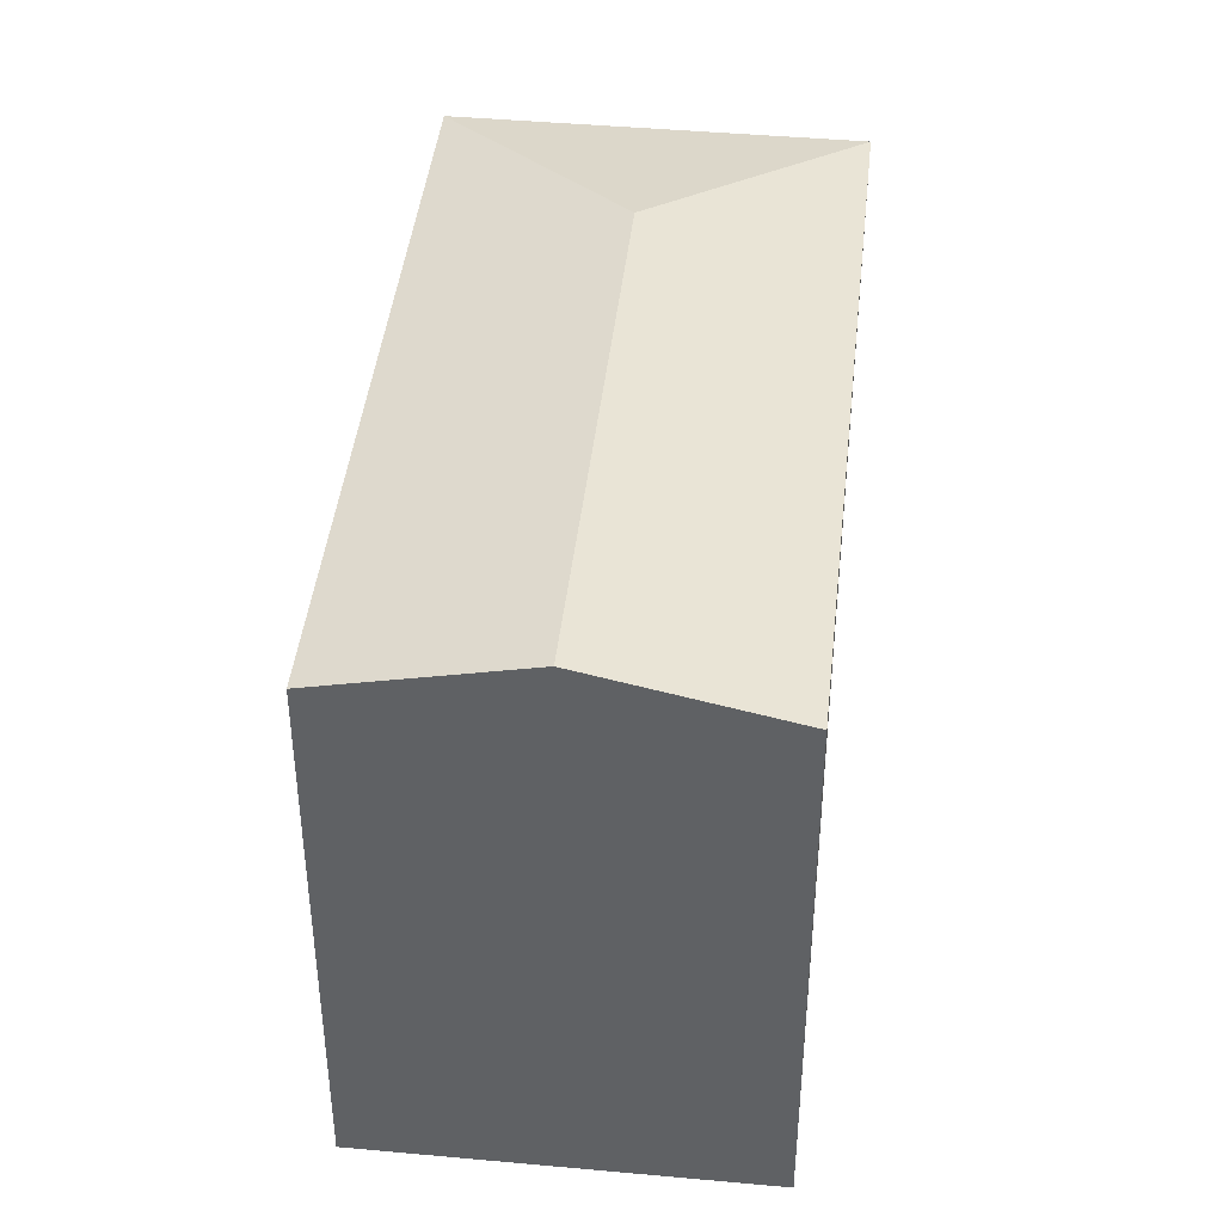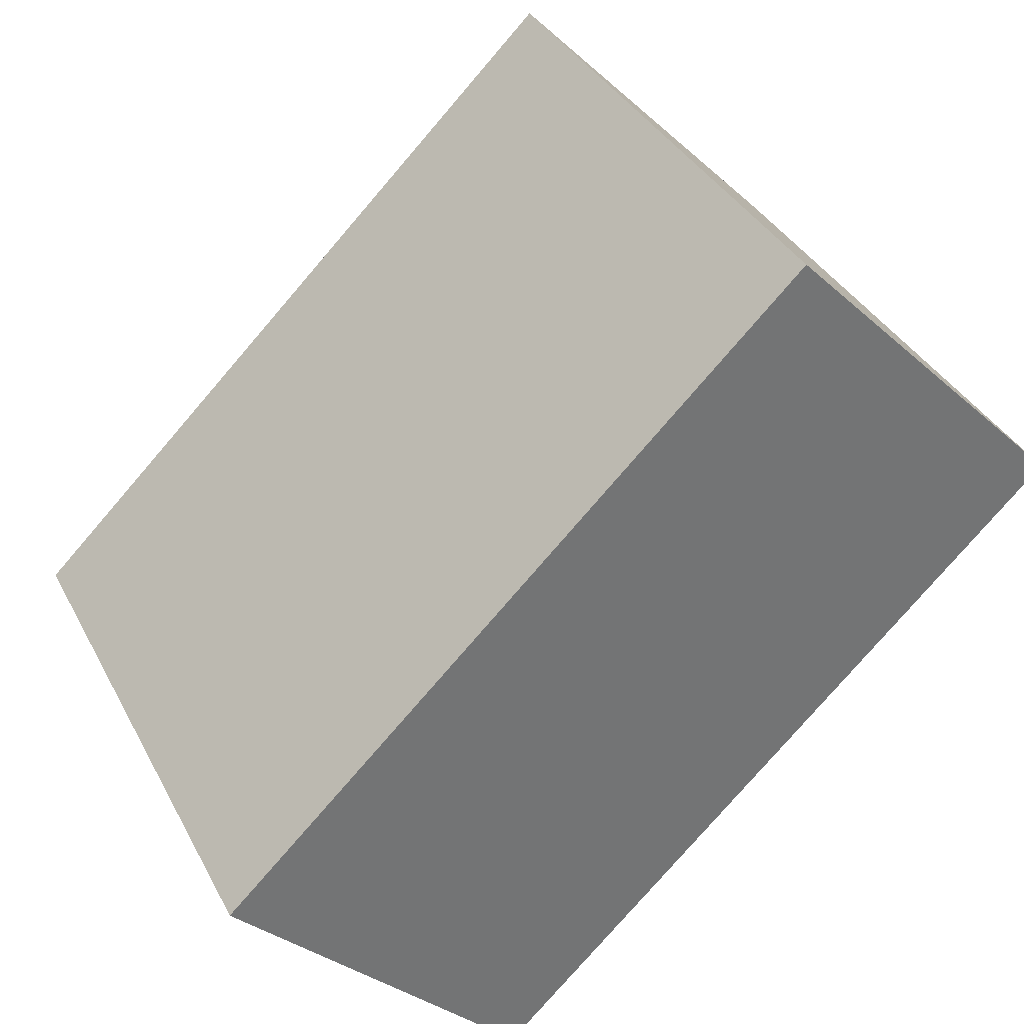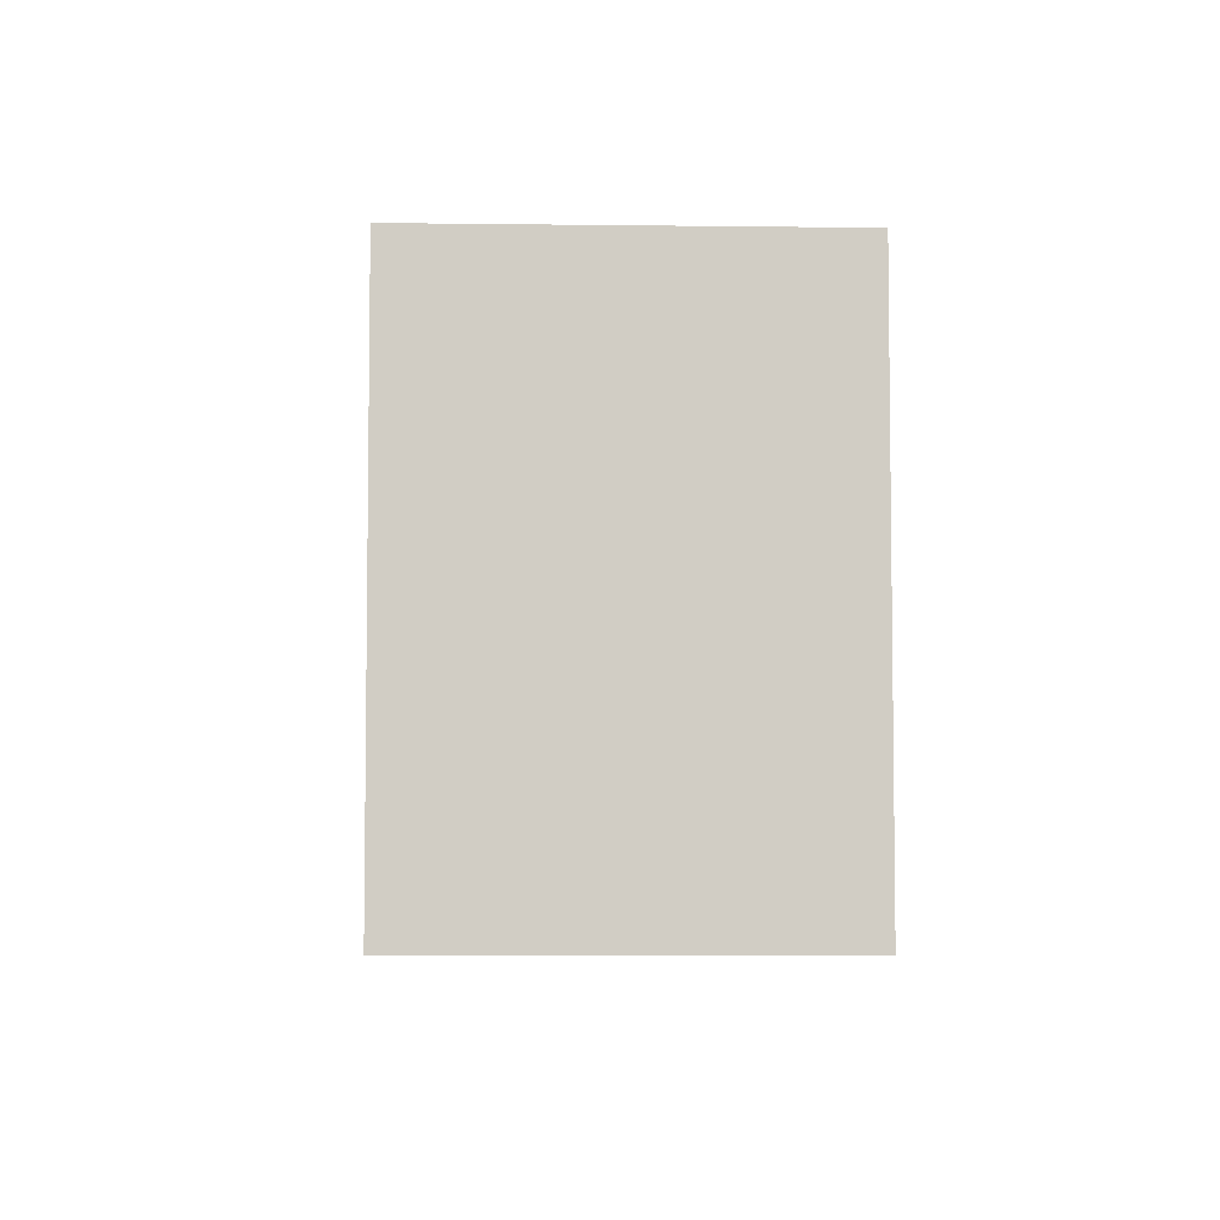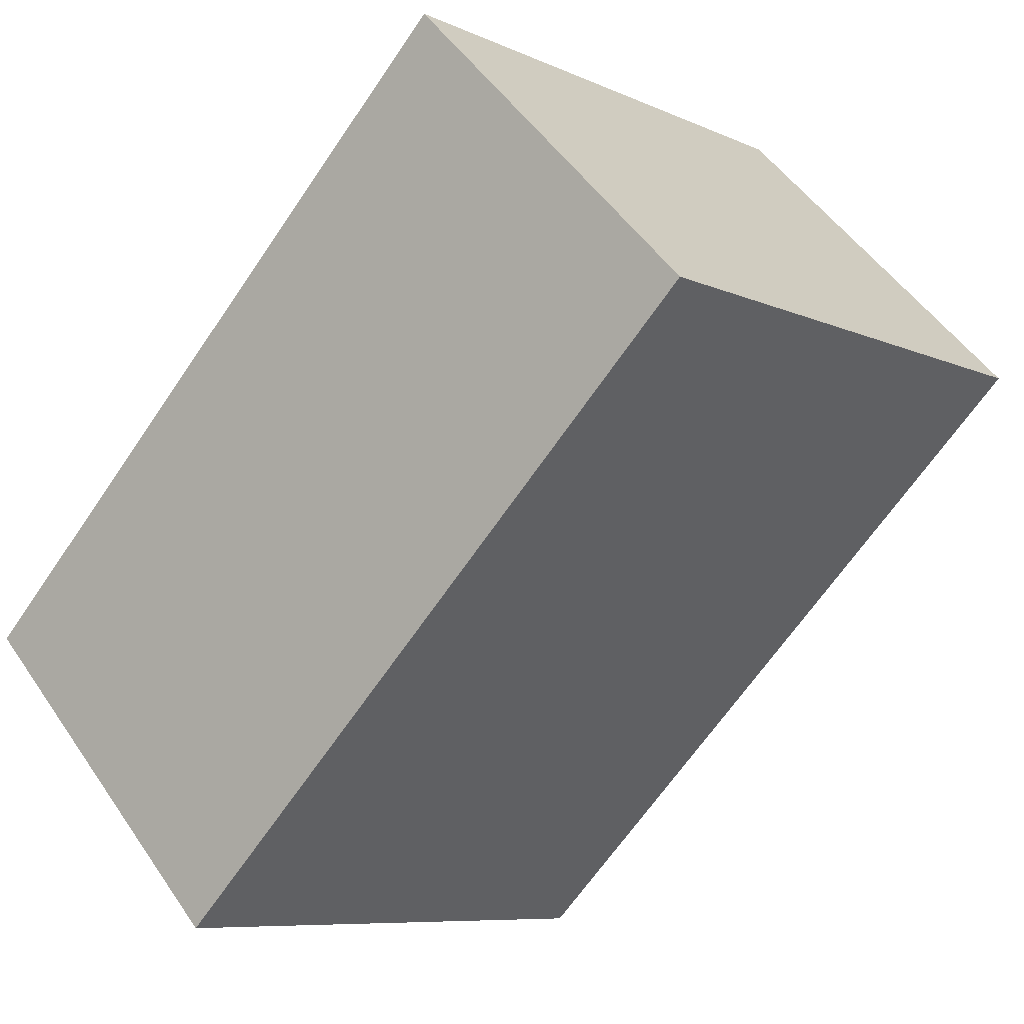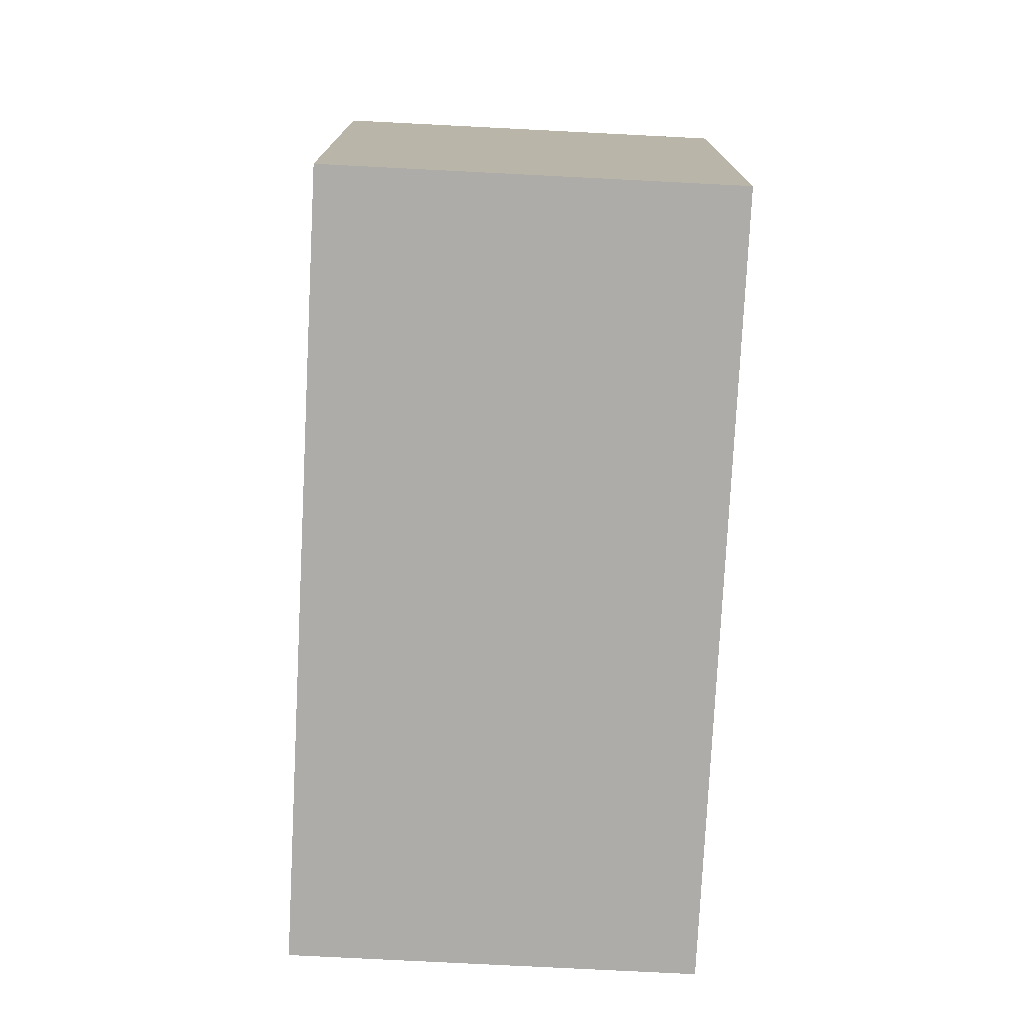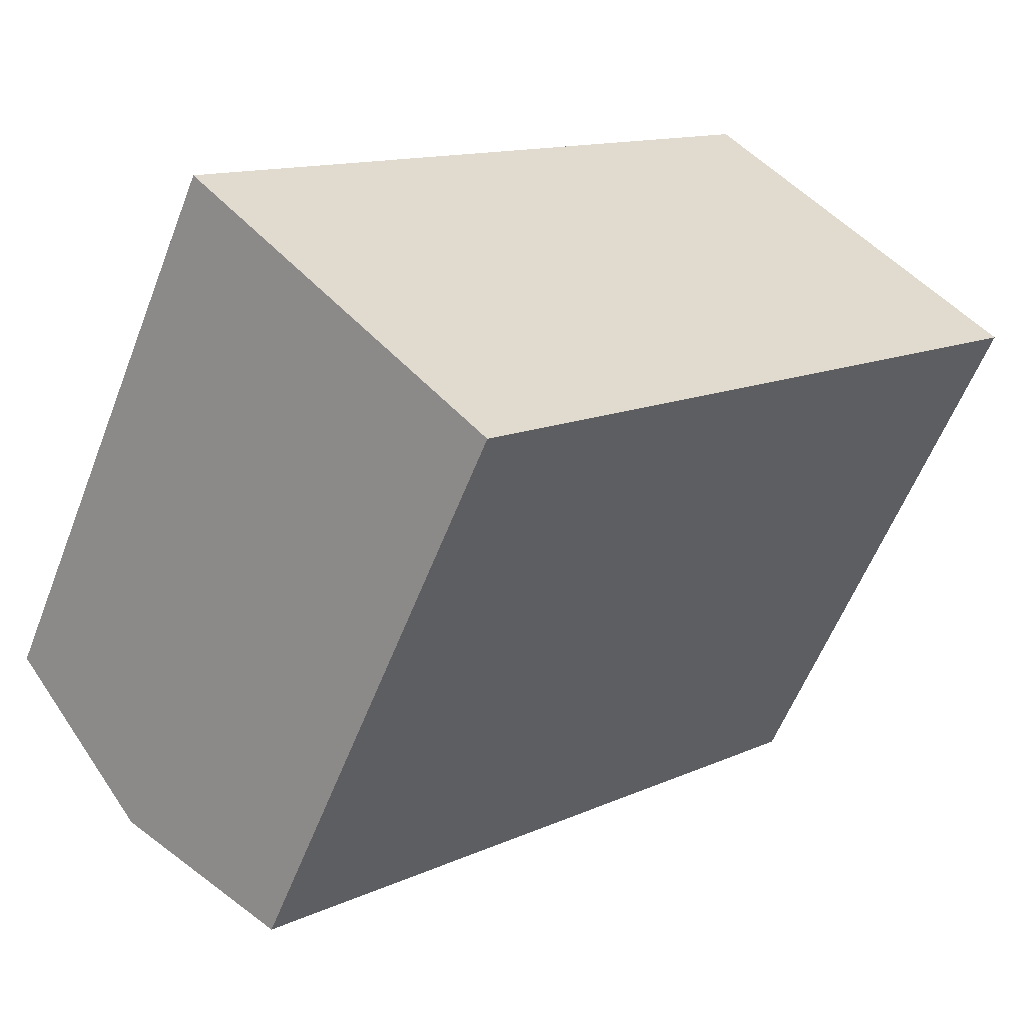
<metadata>
{"format":"obj","ext":"obj","renderer":"f3d","projection":"perspective","resolution":1024,"background":"white","views":[{"elev":42.8,"azim":-128.1,"up":"+Y"},{"elev":35.5,"azim":-24.5,"up":"+Z"},{"elev":-6.0,"azim":43.4,"up":"+Y"},{"elev":-8.0,"azim":38.4,"up":"+Z"},{"elev":-76.7,"azim":42.8,"up":"+Y"},{"elev":-57.7,"azim":-21.0,"up":"+Z"}]}
</metadata>
<code>
v  0.000315 14.8 -0.000469
v  14.54 15.96 6.8
v  3.693 15.96 -3.785
v  14.63 14.8 14.28
v  22.02 14.8 6.707
v  7.386 14.8 -7.57
v  0 0 0
v  22.02 -4.107e-16 6.708
v  14.63 -8.743e-16 14.28
v  7.385 4.635e-16 -7.57
v  3.693 2.318e-16 -3.785
g defaultobject
f 1 2 3
f 2 1 4
f 3 5 6
f 5 3 2
f 4 5 2
f 7 8 9
f 8 7 10
f 10 7 11
f 1 11 7
f 11 1 10
f 10 1 6
f 6 1 3
f 8 4 9
f 4 8 5
f 4 7 9
f 7 4 1
f 10 5 8
f 5 10 6

</code>
